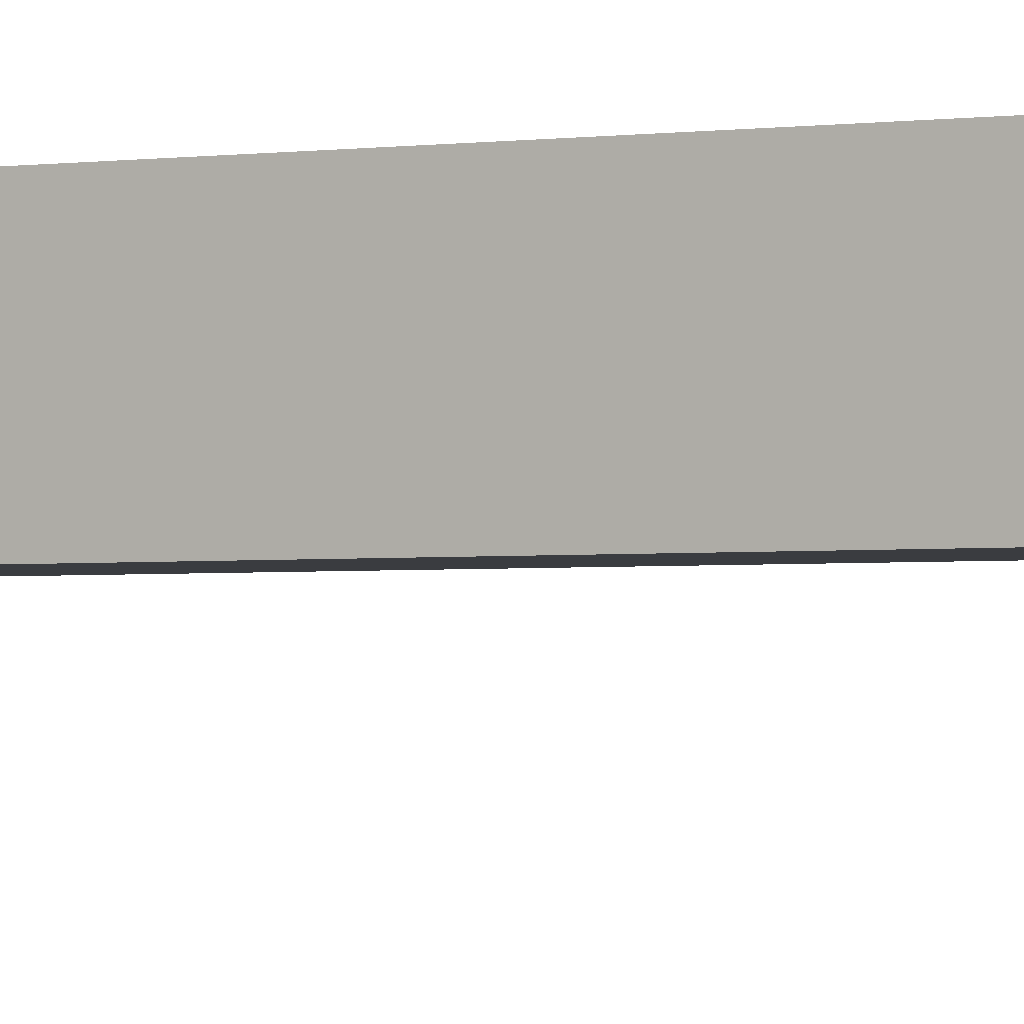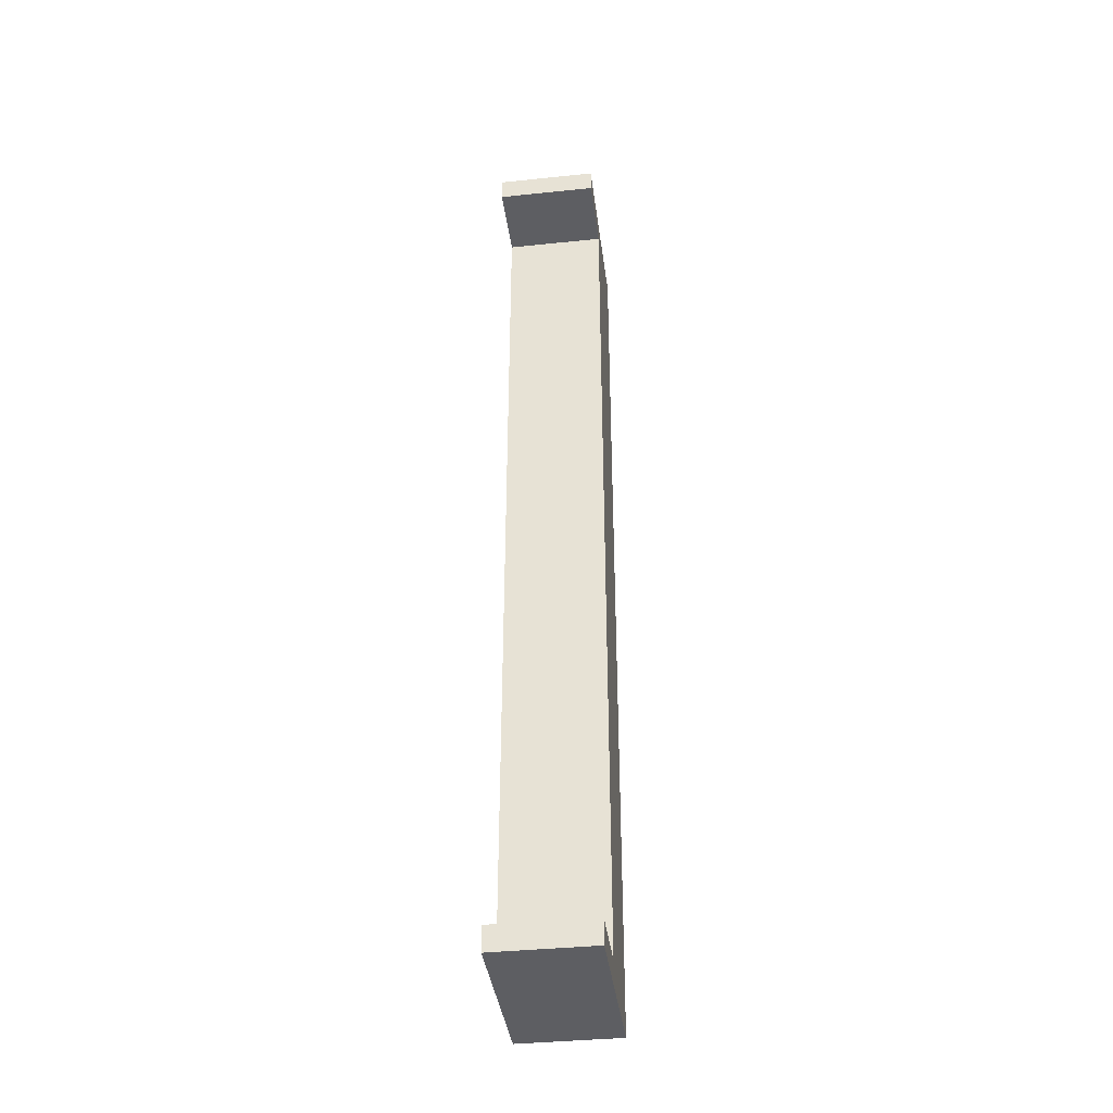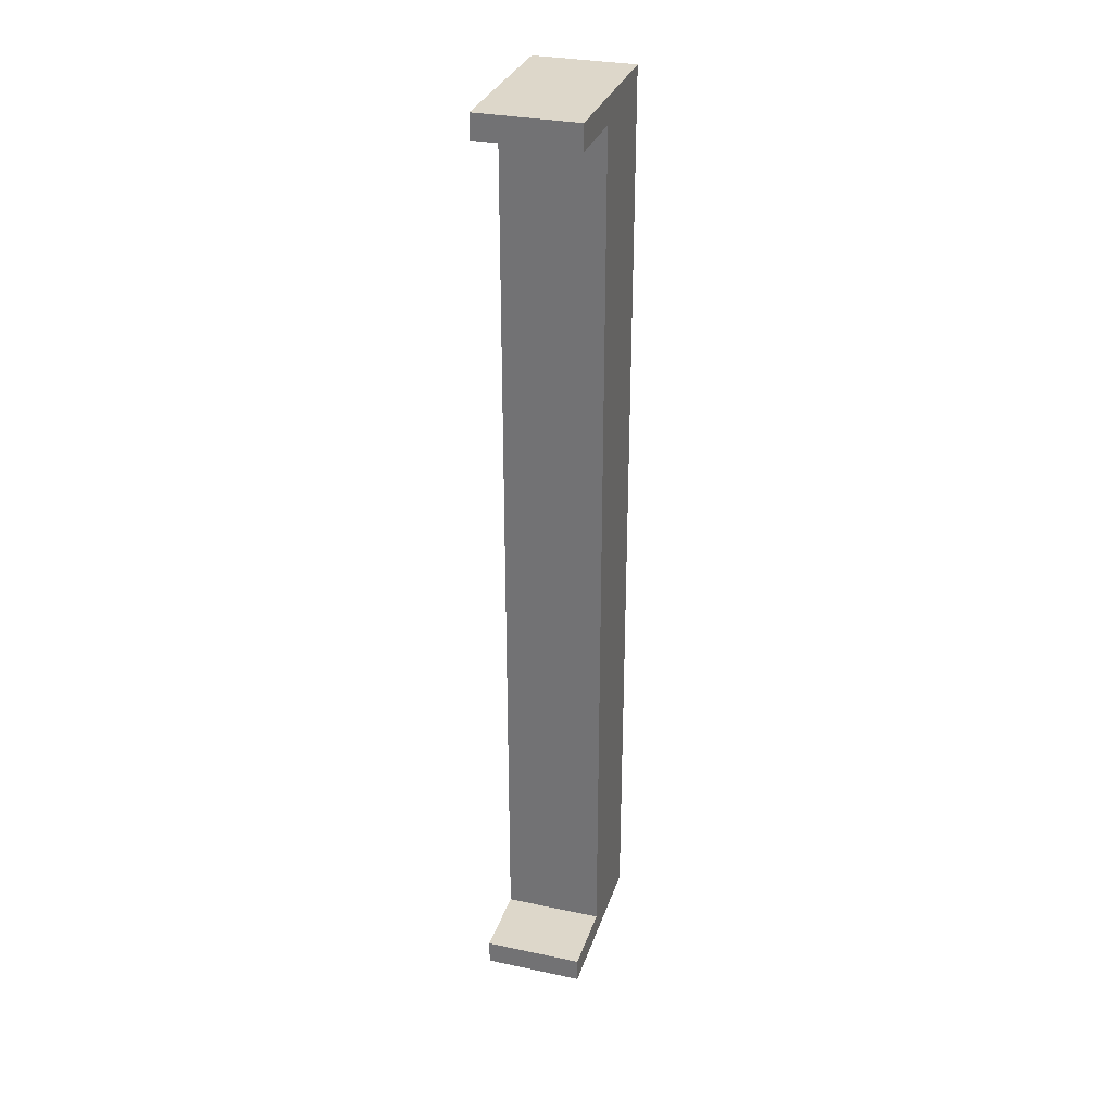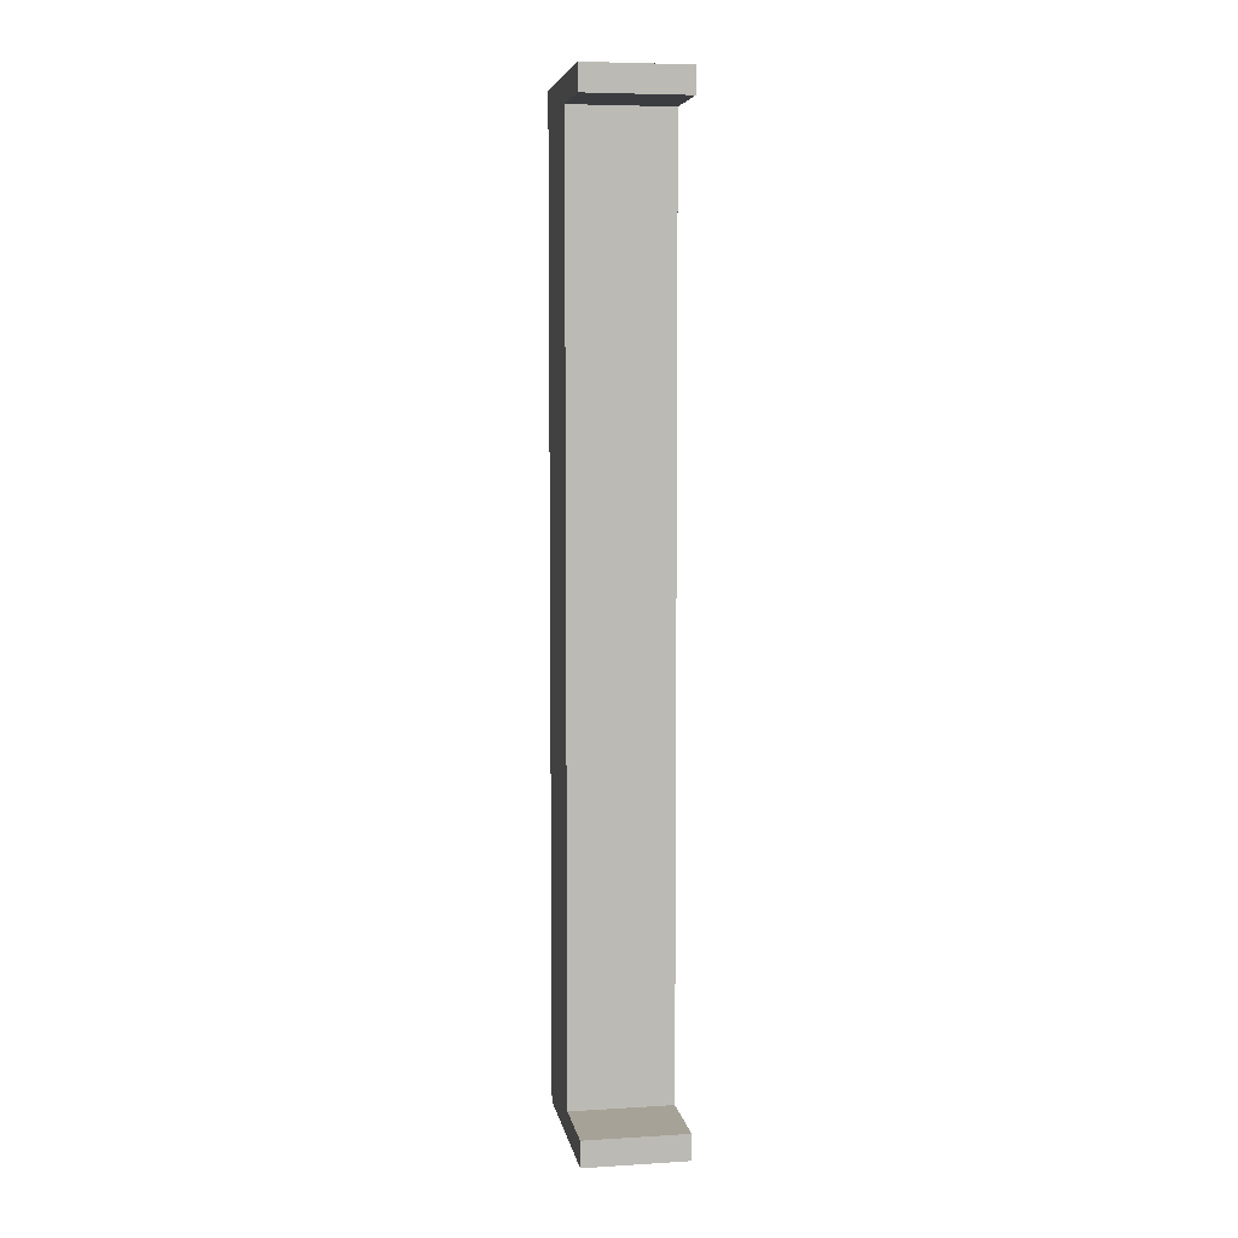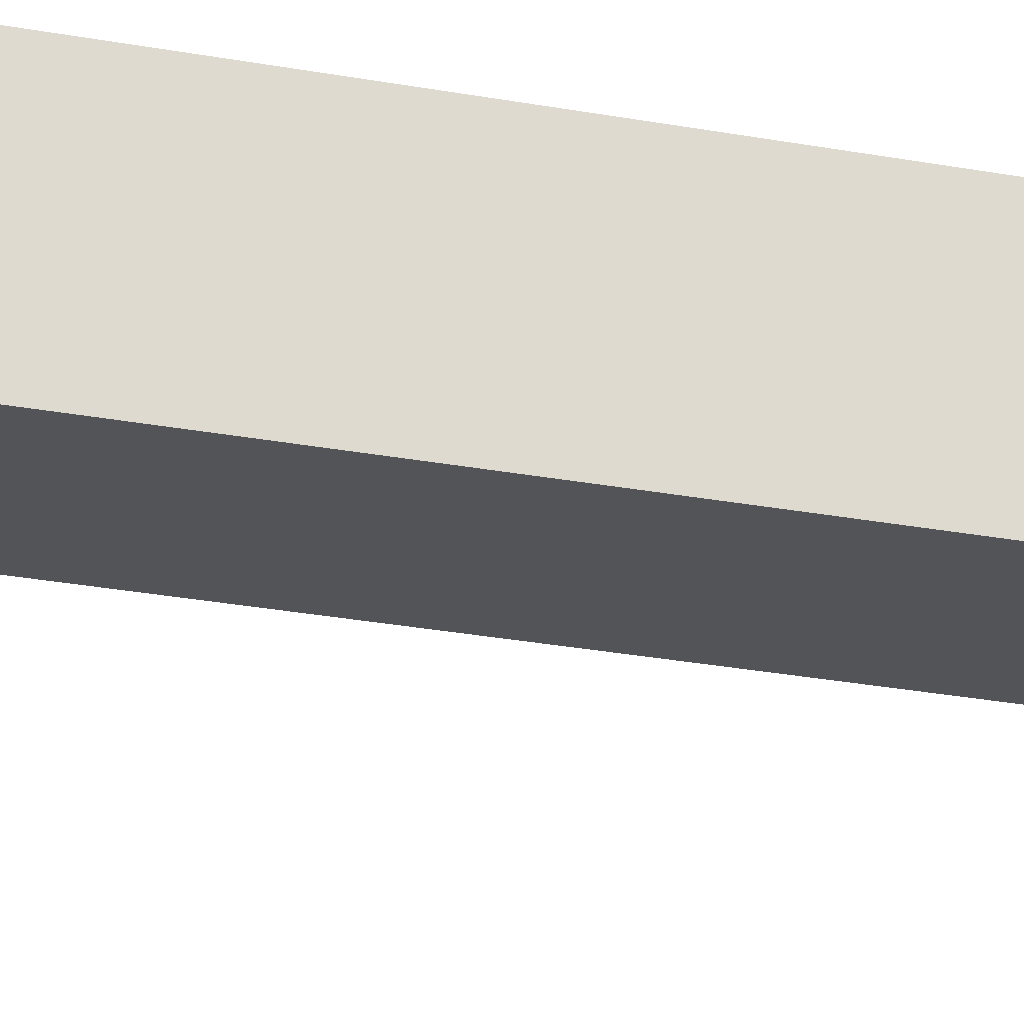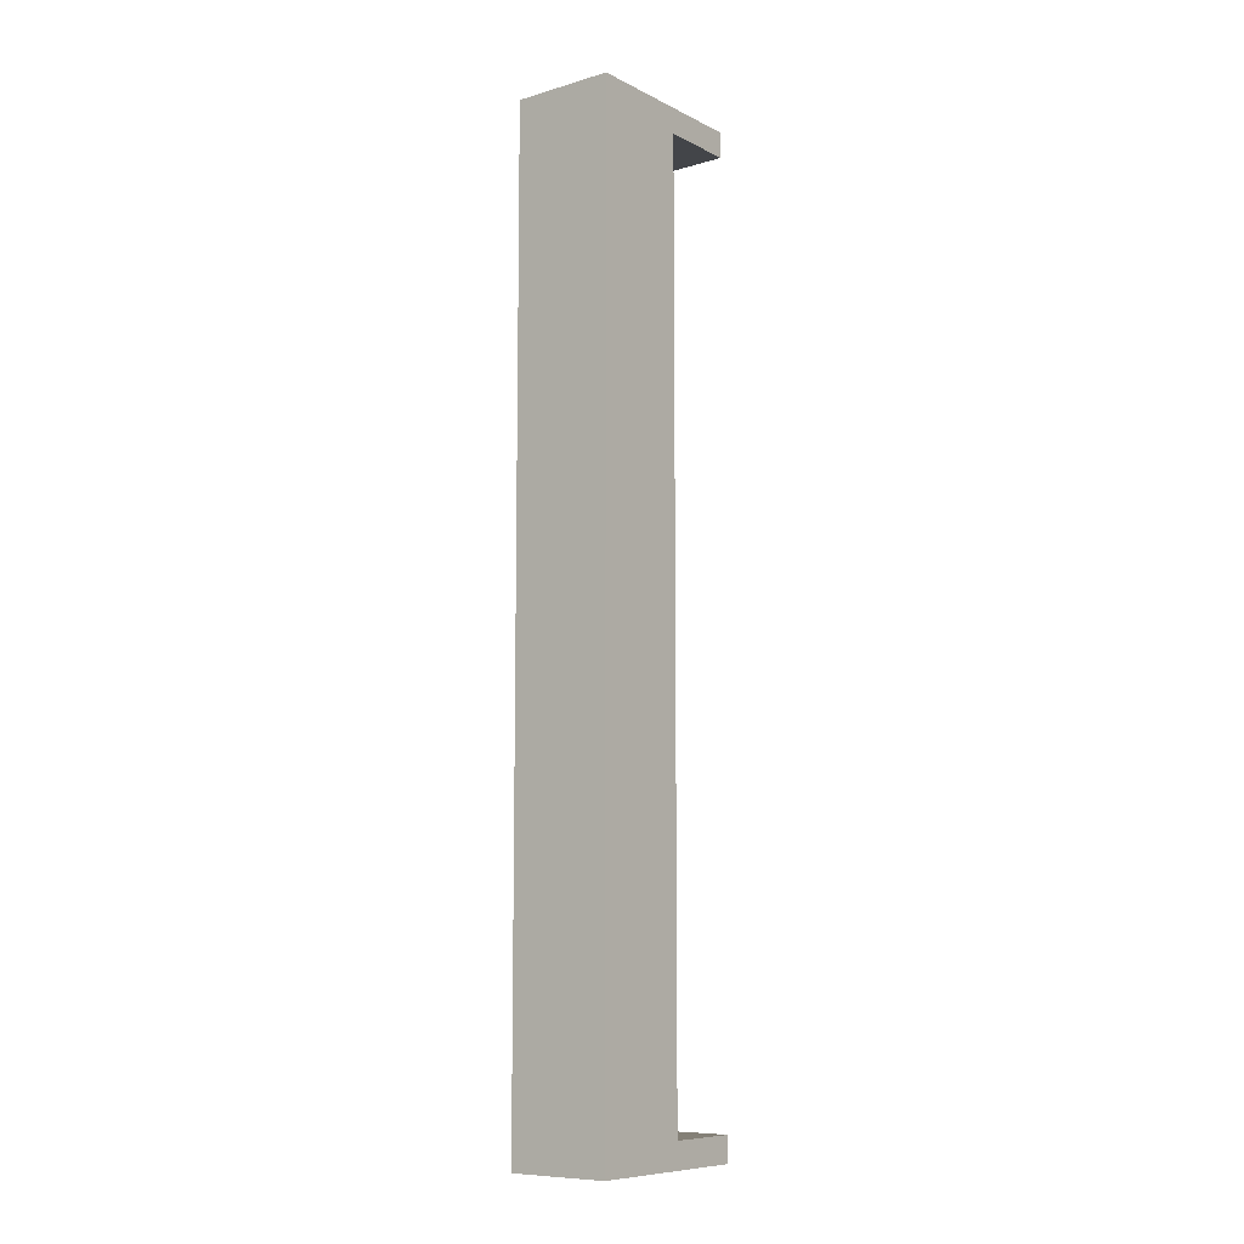
<metadata>
{"format":"obj","ext":"obj","renderer":"f3d","projection":"perspective","resolution":1024,"background":"white","views":[{"elev":-1.9,"azim":-58.6,"up":"+Z"},{"elev":-38.8,"azim":-172.6,"up":"+Y"},{"elev":30.9,"azim":-163.2,"up":"+Y"},{"elev":6.5,"azim":170.0,"up":"+Y"},{"elev":-23.4,"azim":71.6,"up":"+Z"},{"elev":-8.9,"azim":37.7,"up":"+Y"}]}
</metadata>
<code>
g modern:wall-outside-t-joint
v -2 0 3.5
v -2 0 -3.5
v -2 1 3.5
v -2 1 0.5
v -2 1 -0.5
v -2 1 -3.5
v -2 6 2.5
v -2 6 0.5
v -2 11 2.5
v -2 11 0.5
v -2 30 3.5
v -2 30 0.5
v -2 32 3.5
v -2 32 0.5
v -2 37 3.5
v -2 37 0.5
v -2 37 -0.5
v -2 37 -3.5
v -2 38 3.5
v -2 38 -3.5
v 2 0 3.5
v 2 0 -3.5
v 2 1 3.5
v 2 1 -0.5
v 2 1 -3.5
v 2 32 3.5
v 2 32 0.5
v 2 37 3.5
v 2 37 0.5
v 2 37 -0.5
v 2 37 -3.5
v 2 38 3.5
v 2 38 -3.5
v -2 0 3.5
v -2 1 3.5
v -2 30 3.5
v -2 32 3.5
v -2 37 3.5
v -2 38 3.5
v 1 1 3.5
v 1 30 3.5
v 2 0 3.5
v 2 1 3.5
v 2 32 3.5
v 2 37 3.5
v 2 38 3.5
v -2 1 -0.5
v -2 37 -0.5
v 2 1 -0.5
v 2 37 -0.5
v -2 0 -3.5
v -2 1 -3.5
v -2 37 -3.5
v -2 38 -3.5
v 2 0 -3.5
v 2 1 -3.5
v 2 37 -3.5
v 2 38 -3.5
v -2 0 3.5
v 2 0 3.5
v -2 0 -3.5
v 2 0 -3.5
v -2 37 -0.5
v 2 37 -0.5
v -2 37 -3.5
v 2 37 -3.5
v -2 1 -0.5
v 2 1 -0.5
v -2 1 -3.5
v 2 1 -3.5
v -2 38 3.5
v 2 38 3.5
v -2 38 -3.5
v 2 38 -3.5
f 3 2 1
f 4 2 3
f 5 2 4
f 6 2 5
f 7 4 3
f 8 5 4
f 8 4 7
f 9 7 3
f 9 8 7
f 10 5 8
f 10 8 9
f 11 9 3
f 11 10 9
f 12 5 10
f 12 10 11
f 13 12 11
f 14 5 12
f 14 12 13
f 15 14 13
f 16 5 14
f 16 14 15
f 17 5 16
f 19 16 15
f 19 18 17
f 19 17 16
f 20 18 19
f 21 22 23
f 23 22 24
f 24 22 25
f 23 24 26
f 26 24 27
f 26 27 28
f 27 24 29
f 28 27 29
f 29 24 30
f 28 29 32
f 30 31 32
f 29 30 32
f 32 31 33
f 40 35 34
f 40 36 35
f 41 37 36
f 41 36 40
f 42 40 34
f 43 41 40
f 43 40 42
f 44 38 37
f 44 41 43
f 44 37 41
f 45 39 38
f 45 38 44
f 46 39 45
f 47 48 49
f 49 48 50
f 51 52 55
f 55 52 56
f 53 54 57
f 57 54 58
f 61 60 59
f 62 60 61
f 65 64 63
f 66 64 65
f 67 68 69
f 69 68 70
f 71 72 73
f 73 72 74

</code>
